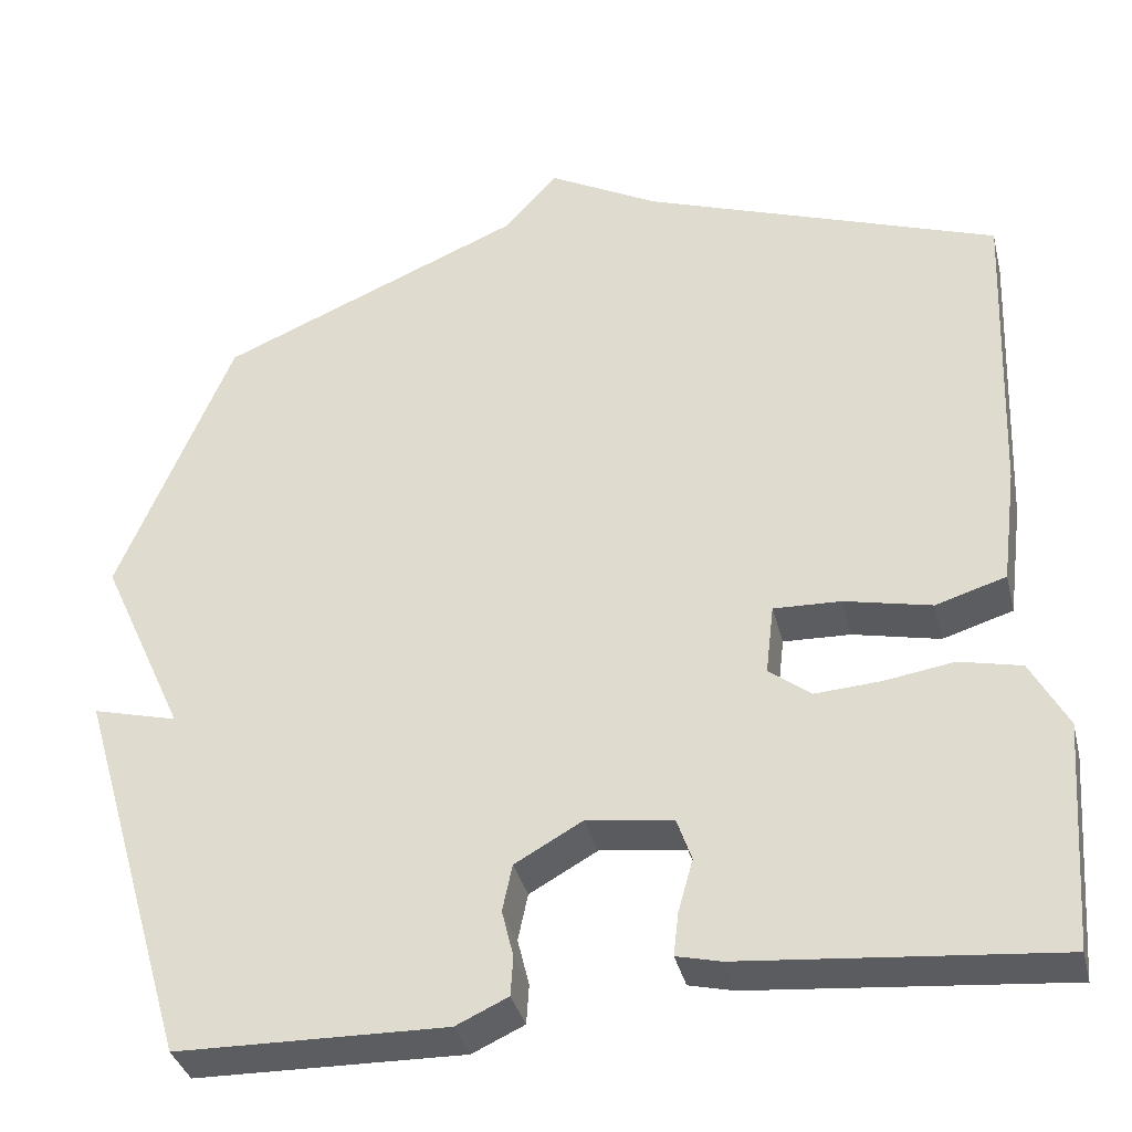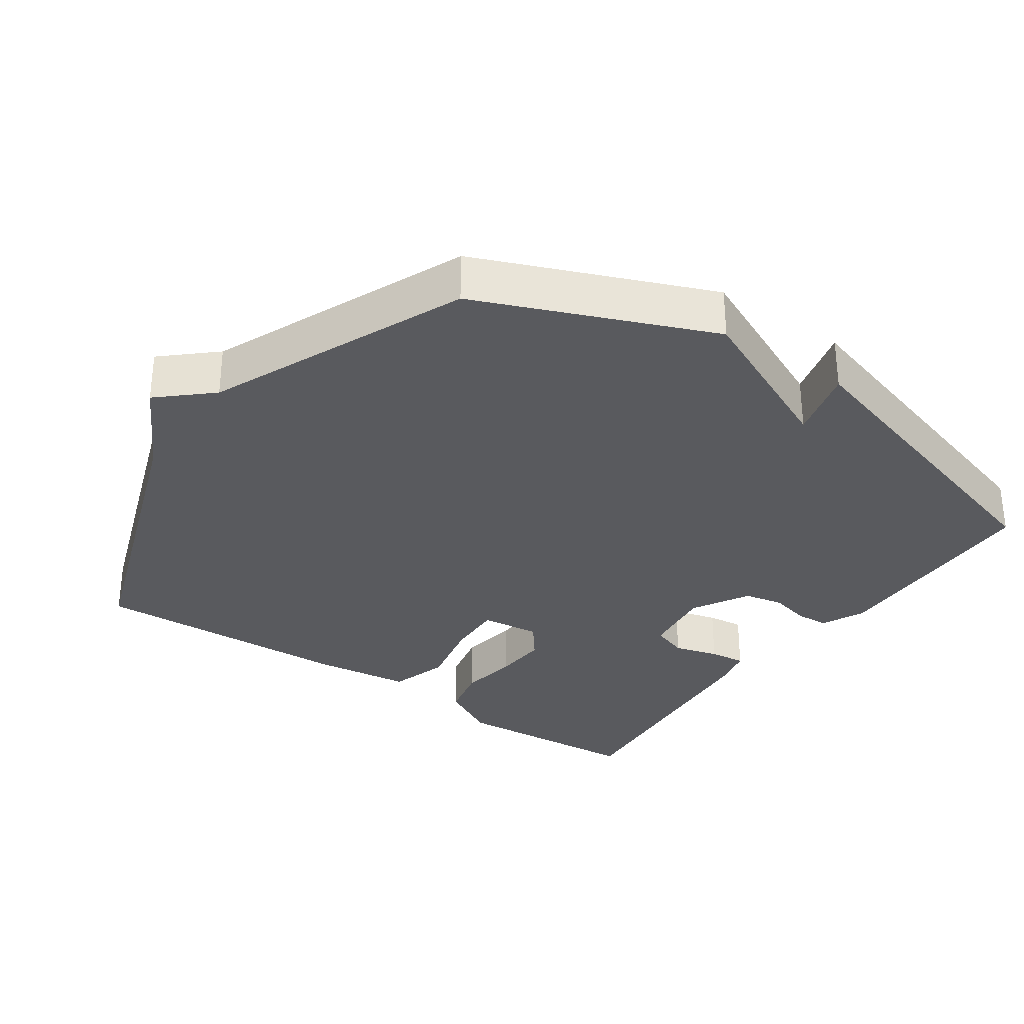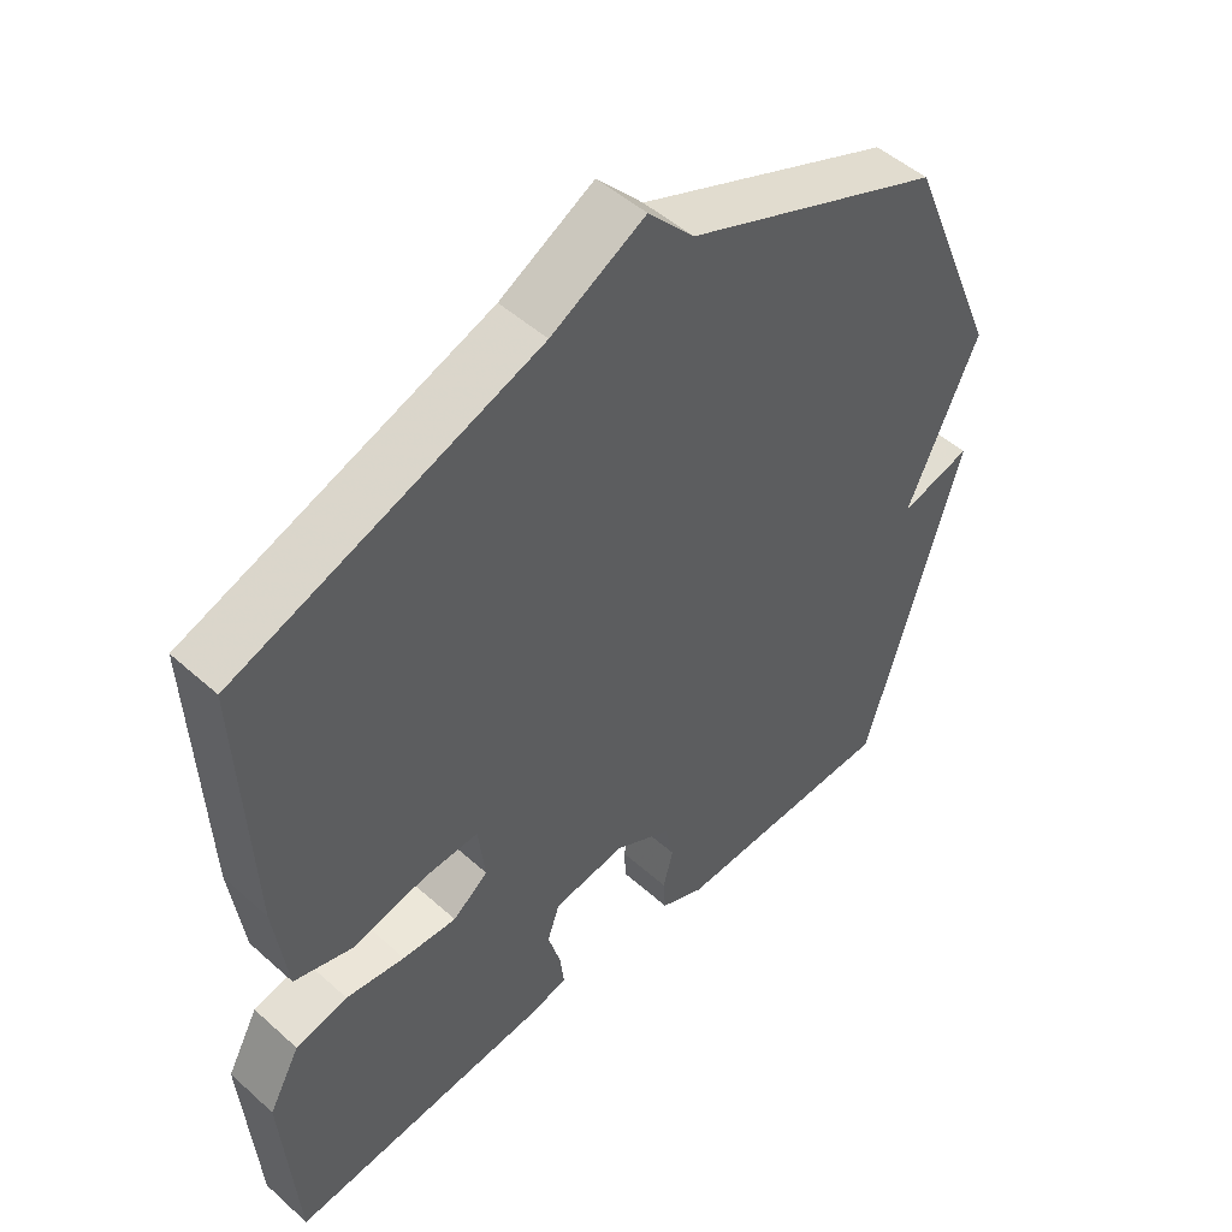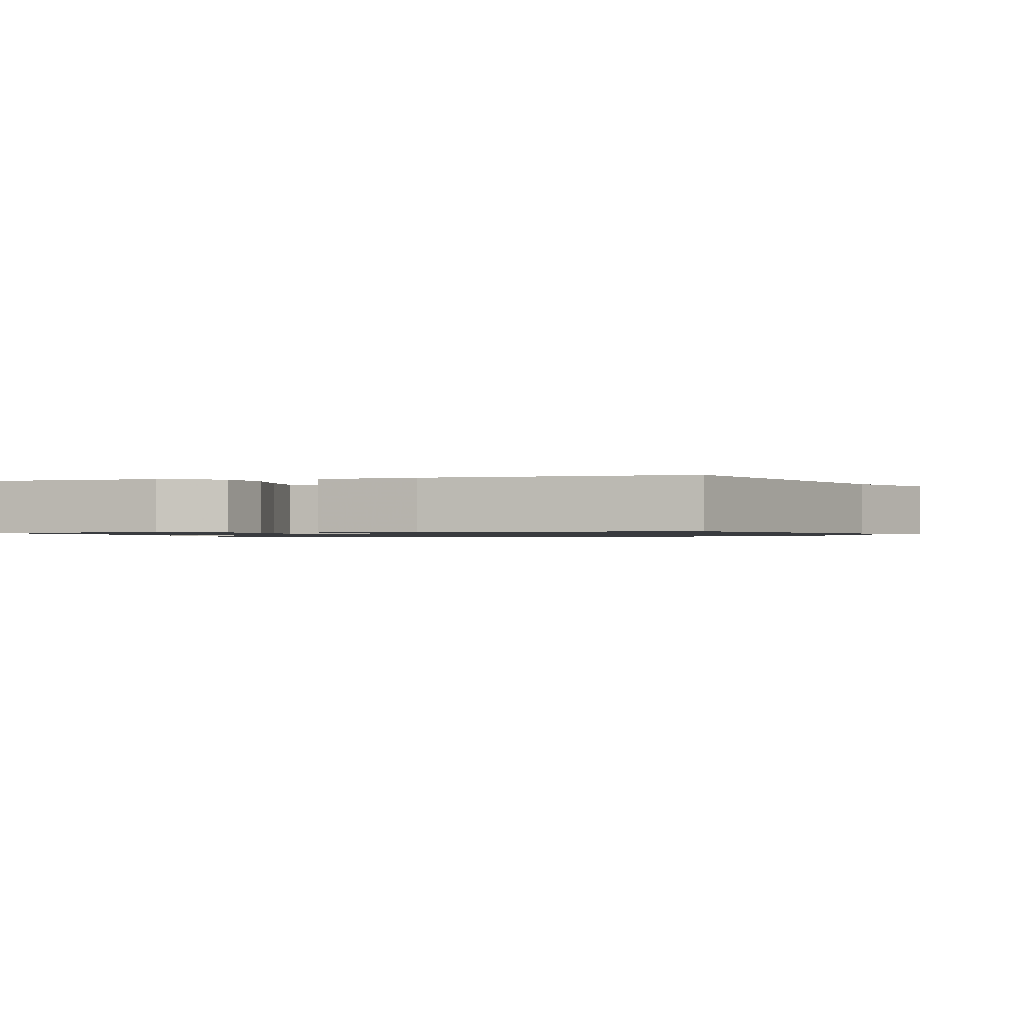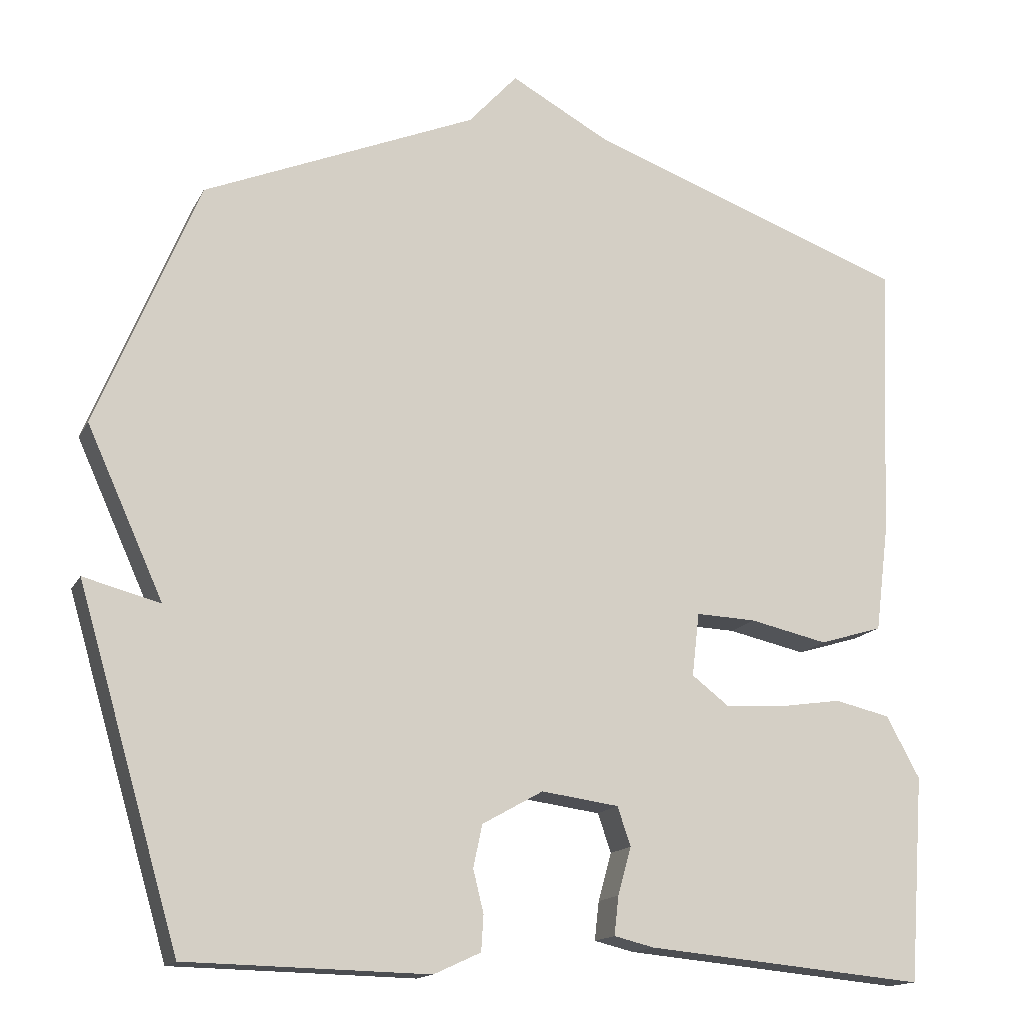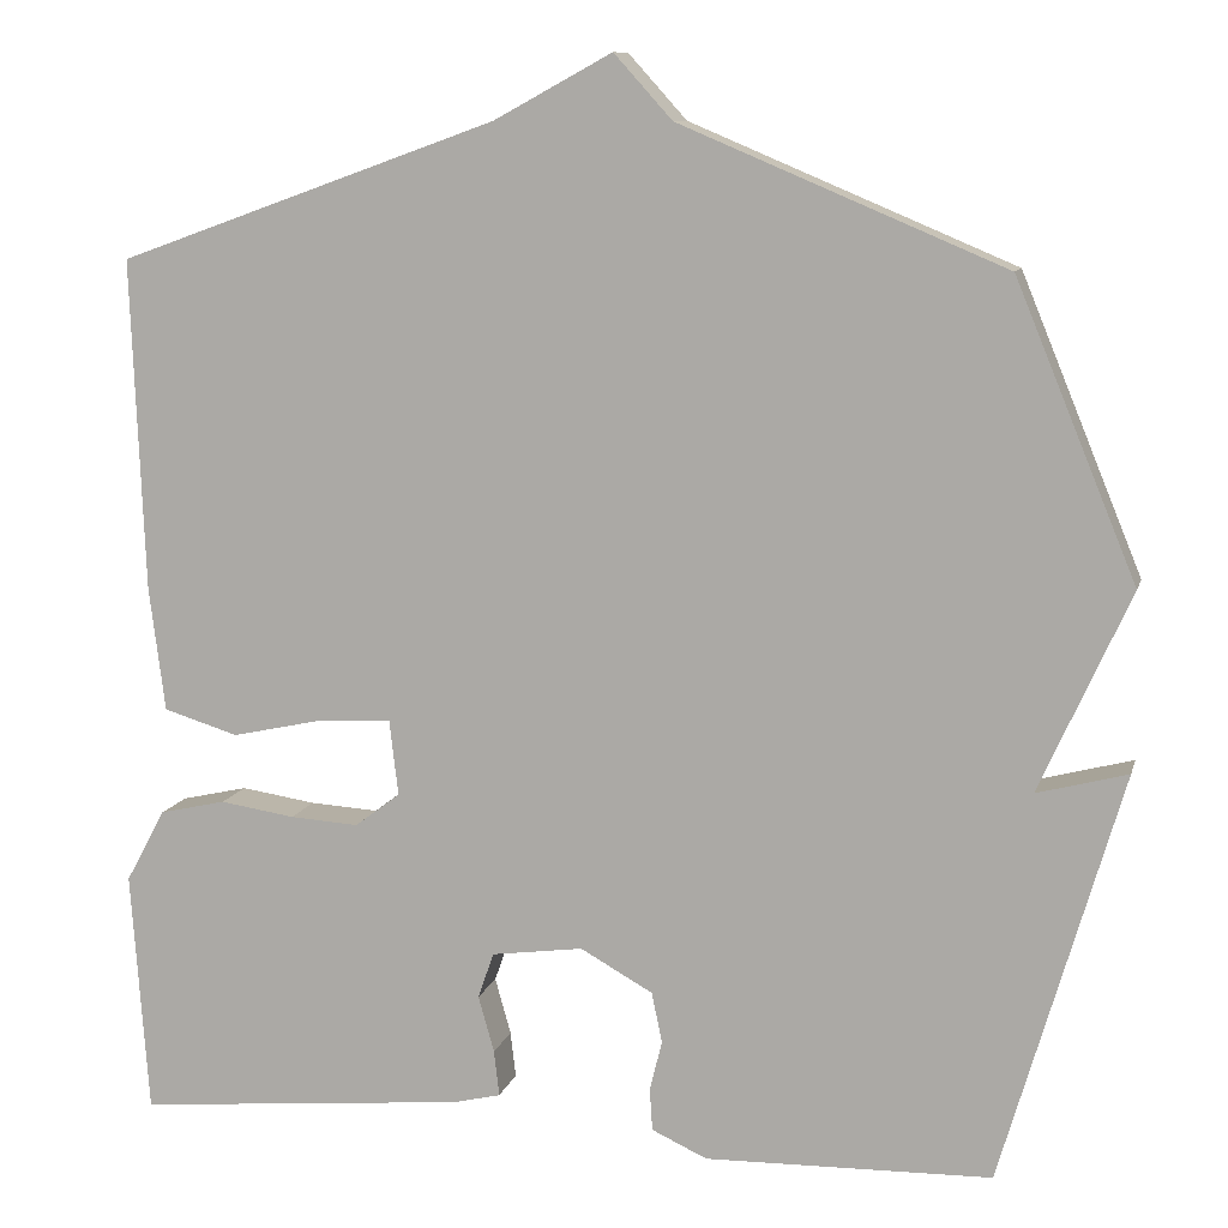
<metadata>
{"format":"obj","ext":"obj","renderer":"f3d","projection":"perspective","resolution":1024,"background":"white","views":[{"elev":-35.8,"azim":-166.4,"up":"+Z"},{"elev":-31.6,"azim":55.1,"up":"+Y"},{"elev":49.9,"azim":-45.5,"up":"+Z"},{"elev":-1.0,"azim":-75.6,"up":"+Y"},{"elev":-15.2,"azim":160.6,"up":"+Z"},{"elev":10.1,"azim":13.8,"up":"+Z"}]}
</metadata>
<code>
v 0.5 0.07 0.5
v 0.637 0.07 0.167
v 0.534 0.07 -0.06
v 0.637 0.07 -0.033
v 0.5 0.07 -0.5
v 0.175 0.07 -0.507
v 0.112 0.07 -0.478
v 0.109 0.07 -0.43
v 0.123 0.07 -0.373
v 0.111 0.07 -0.316
v 0.029 0.07 -0.27
v -0.075 0.07 -0.284
v -0.093 0.07 -0.336
v -0.075 0.07 -0.4
v -0.069 0.07 -0.452
v -0.123 0.07 -0.465
v -0.5 0.07 -0.5
v -0.52 0.07 -0.224
v -0.475 0.07 -0.141
v -0.4 0.07 -0.124
v -0.315 0.07 -0.137
v -0.237 0.07 -0.142
v -0.186 0.07 -0.103
v -0.196 0.07 -0.018
v -0.277 0.07 -0.021
v -0.382 0.07 -0.044
v -0.467 0.07 -0.018
v -0.485 0.07 0.123
v -0.5 0.07 0.5
v -0.068 0.07 0.655
v 0.066 0.07 0.728
v 0.132 0.07 0.655
v 0.5 0 0.5
v 0.637 0 0.167
v 0.534 0 -0.06
v 0.637 0 -0.033
v 0.5 0 -0.5
v 0.175 0 -0.507
v 0.112 0 -0.478
v 0.109 0 -0.43
v 0.123 0 -0.373
v 0.111 0 -0.316
v 0.029 0 -0.27
v -0.075 0 -0.284
v -0.093 0 -0.336
v -0.075 0 -0.4
v -0.069 0 -0.452
v -0.123 0 -0.465
v -0.5 0 -0.5
v -0.52 0 -0.224
v -0.475 0 -0.141
v -0.4 0 -0.124
v -0.315 0 -0.137
v -0.237 0 -0.142
v -0.186 0 -0.103
v -0.196 0 -0.018
v -0.277 0 -0.021
v -0.382 0 -0.044
v -0.467 0 -0.018
v -0.485 0 0.123
v -0.5 0 0.5
v -0.068 0 0.655
v 0.066 0 0.728
v 0.132 0 0.655
f 30 31 32
f 30 32 1
f 29 30 1
f 28 29 1
f 27 28 1
f 26 27 1
f 25 26 1
f 24 25 1 2
f 23 24 2 3
f 22 23 3
f 19 20 21
f 18 19 21
f 17 18 21
f 16 17 21
f 15 16 21
f 14 15 21
f 13 14 21
f 12 13 21 22
f 11 12 22 3
f 7 8 9
f 6 7 9
f 5 6 9
f 4 5 9
f 3 4 9
f 3 9 10
f 3 10 11
f 64 63 62
f 33 64 62
f 33 62 61
f 33 61 60
f 33 60 59
f 33 59 58
f 33 58 57
f 34 33 57 56
f 35 34 56 55
f 35 55 54
f 53 52 51
f 53 51 50
f 53 50 49
f 53 49 48
f 53 48 47
f 53 47 46
f 53 46 45
f 54 53 45 44
f 35 54 44 43
f 41 40 39
f 41 39 38
f 41 38 37
f 41 37 36
f 41 36 35
f 42 41 35
f 43 42 35
f 1 33 34 2
f 2 34 35 3
f 3 35 36 4
f 4 36 37 5
f 5 37 38 6
f 6 38 39 7
f 7 39 40 8
f 8 40 41 9
f 9 41 42 10
f 10 42 43 11
f 11 43 44 12
f 12 44 45 13
f 13 45 46 14
f 14 46 47 15
f 15 47 48 16
f 16 48 49 17
f 17 49 50 18
f 18 50 51 19
f 19 51 52 20
f 20 52 53 21
f 21 53 54 22
f 22 54 55 23
f 23 55 56 24
f 24 56 57 25
f 25 57 58 26
f 26 58 59 27
f 27 59 60 28
f 28 60 61 29
f 29 61 62 30
f 30 62 63 31
f 31 63 64 32
f 32 64 33 1

</code>
